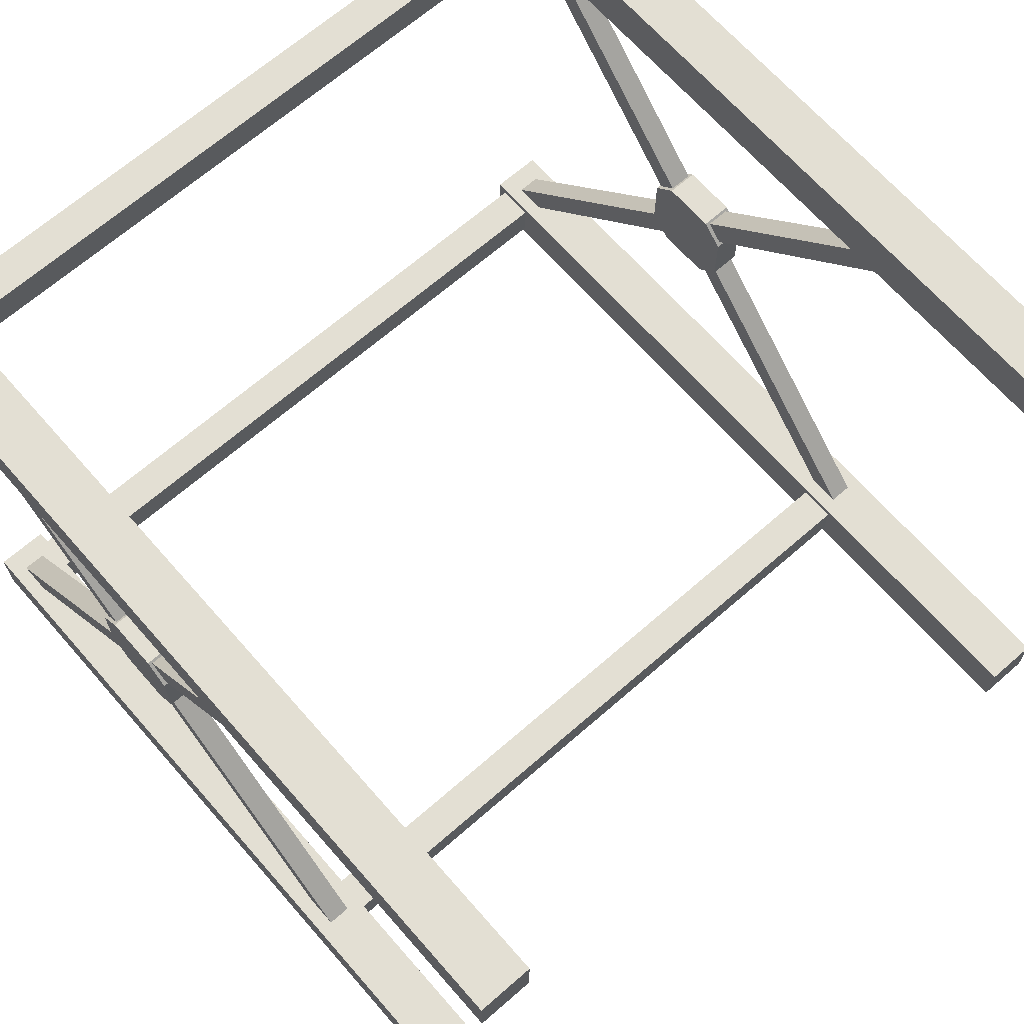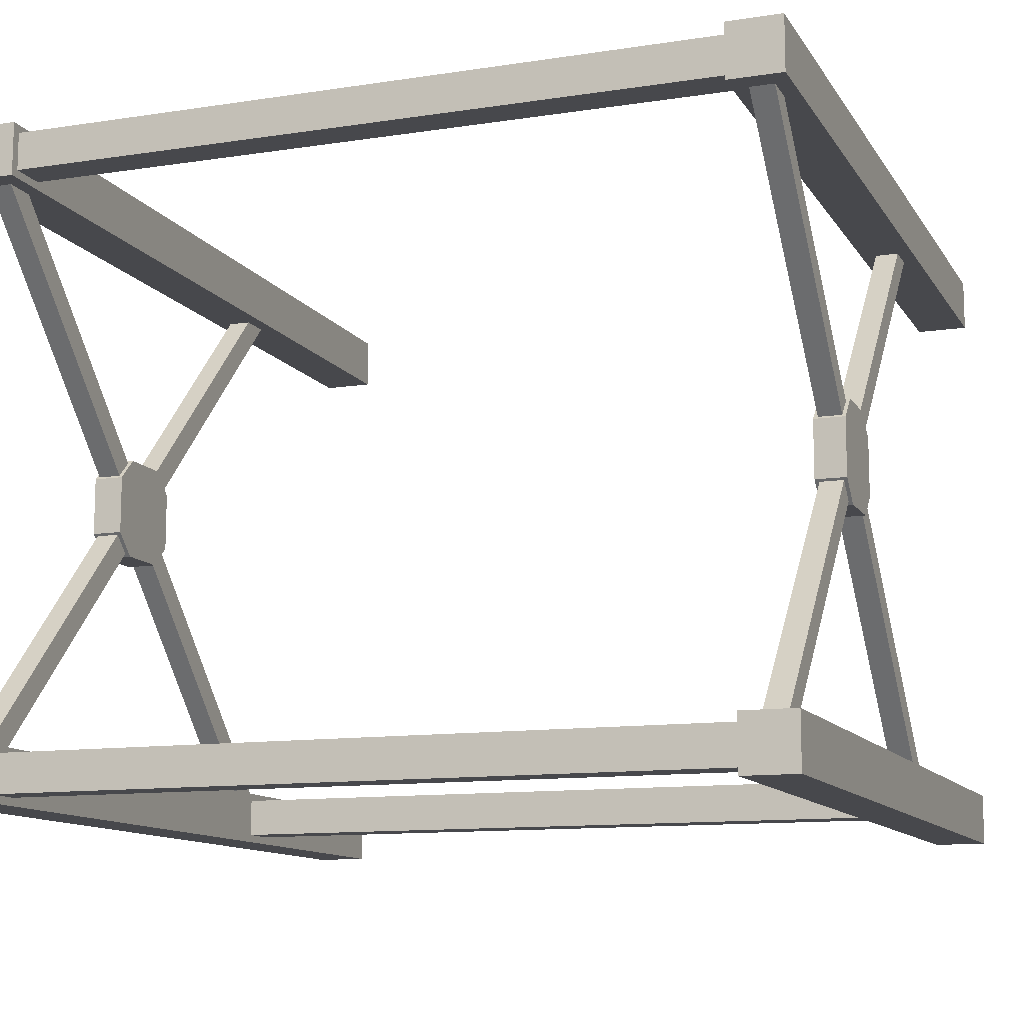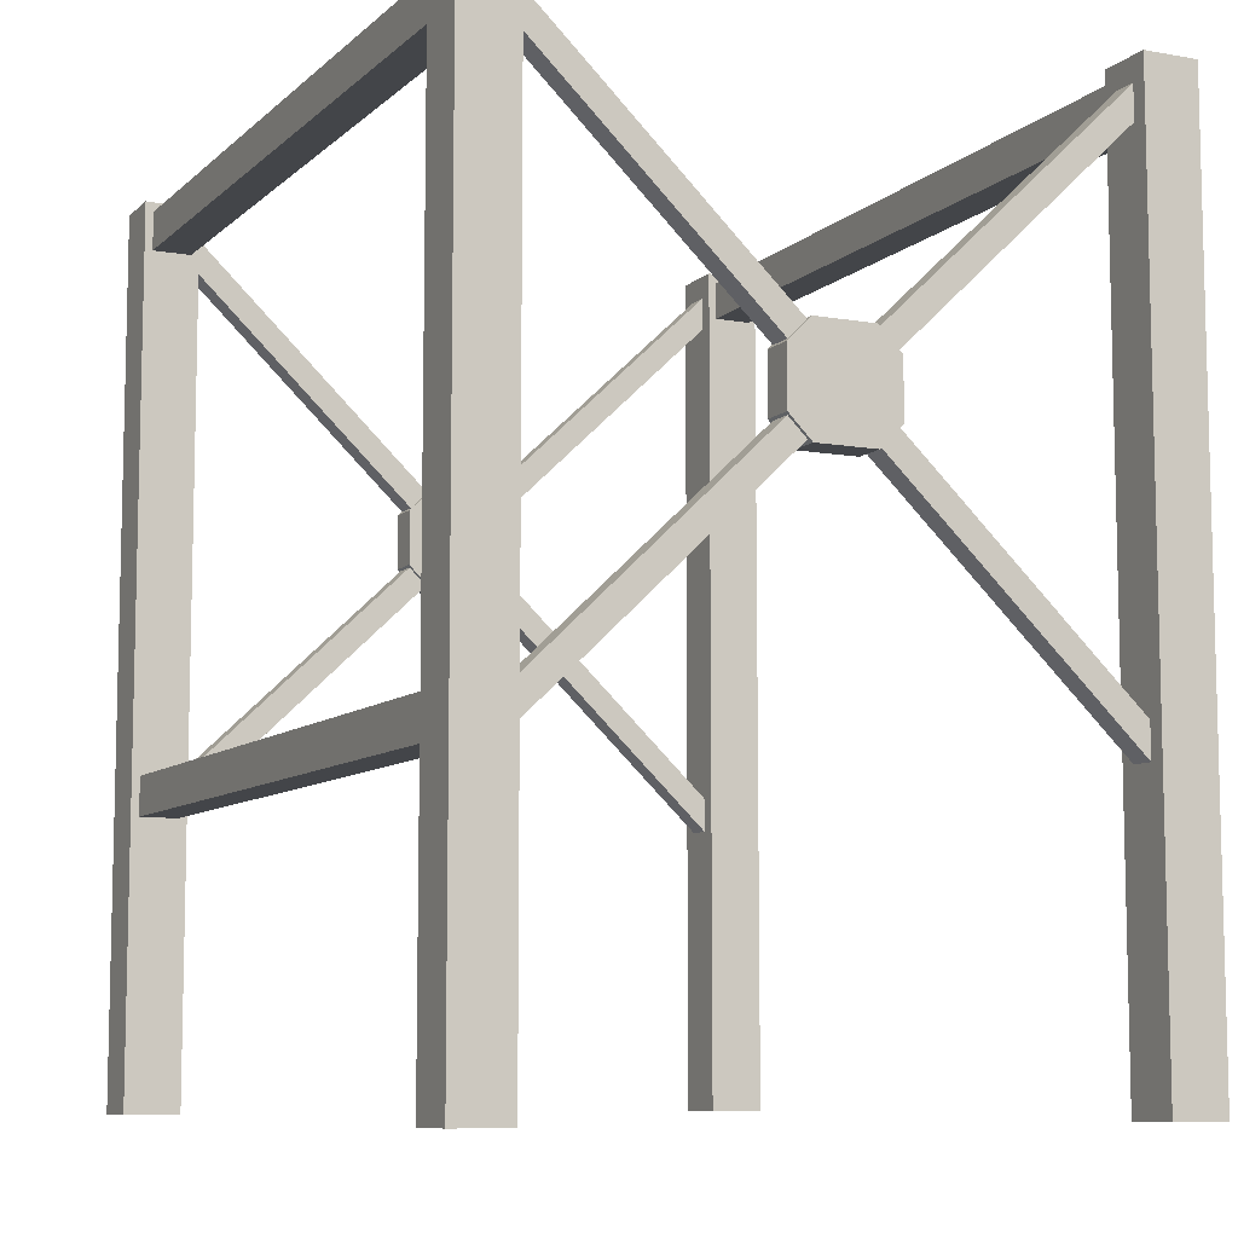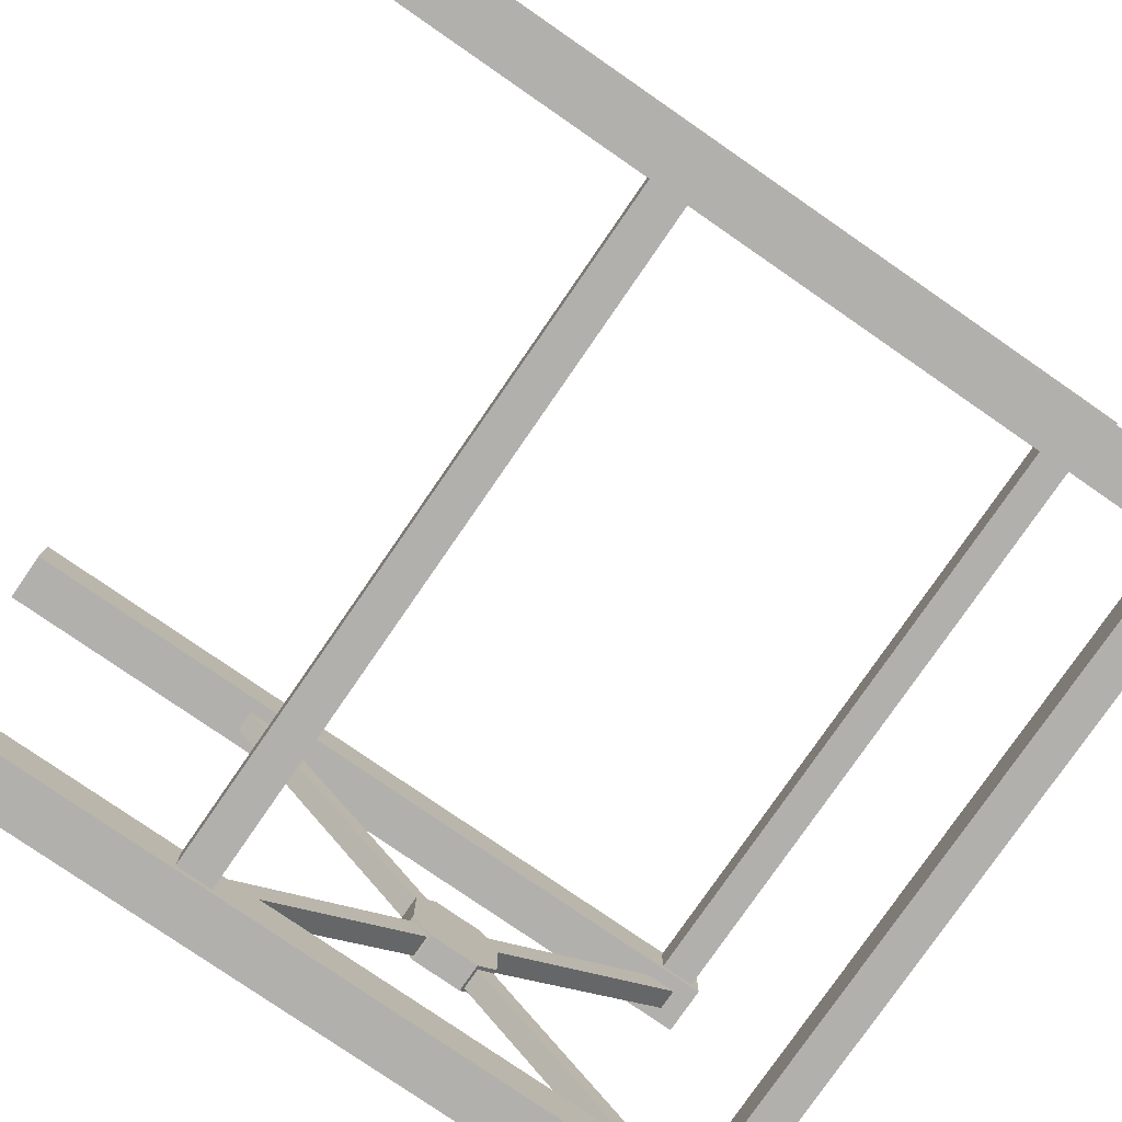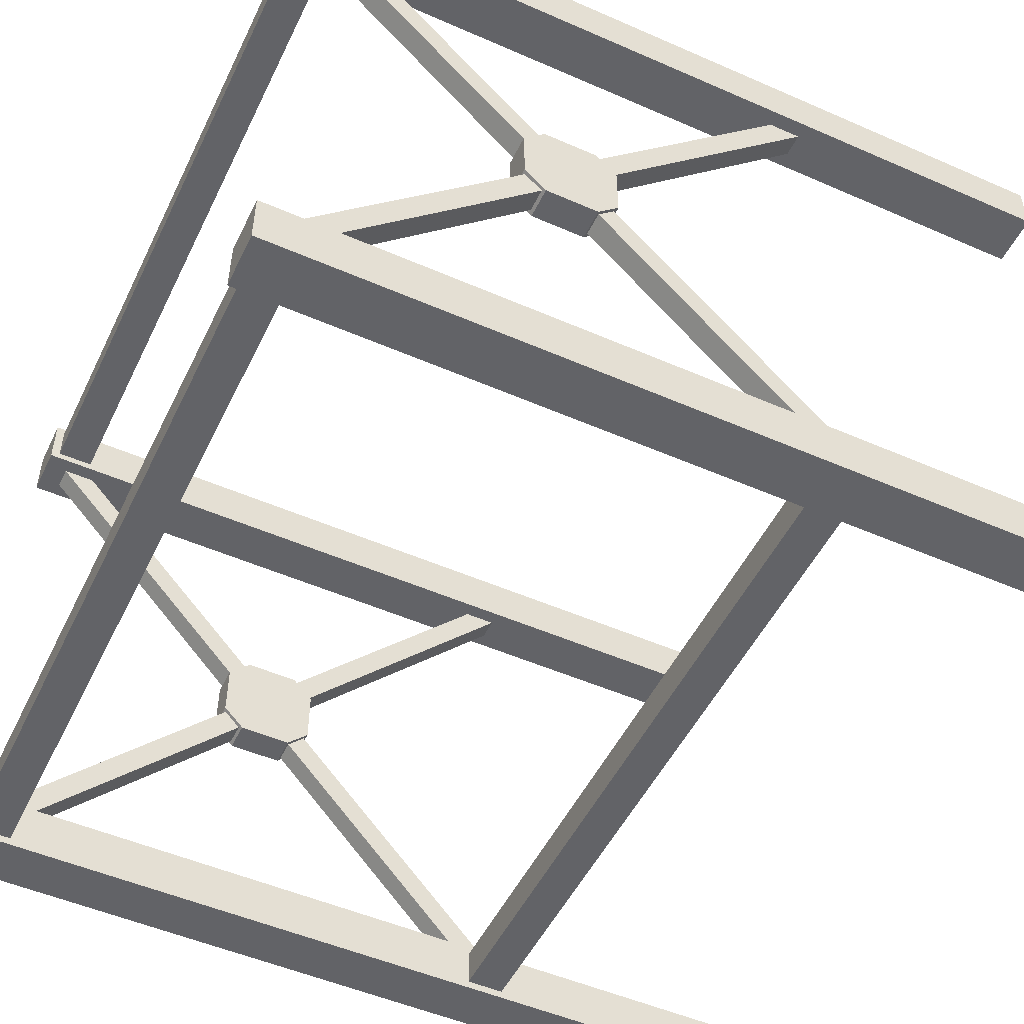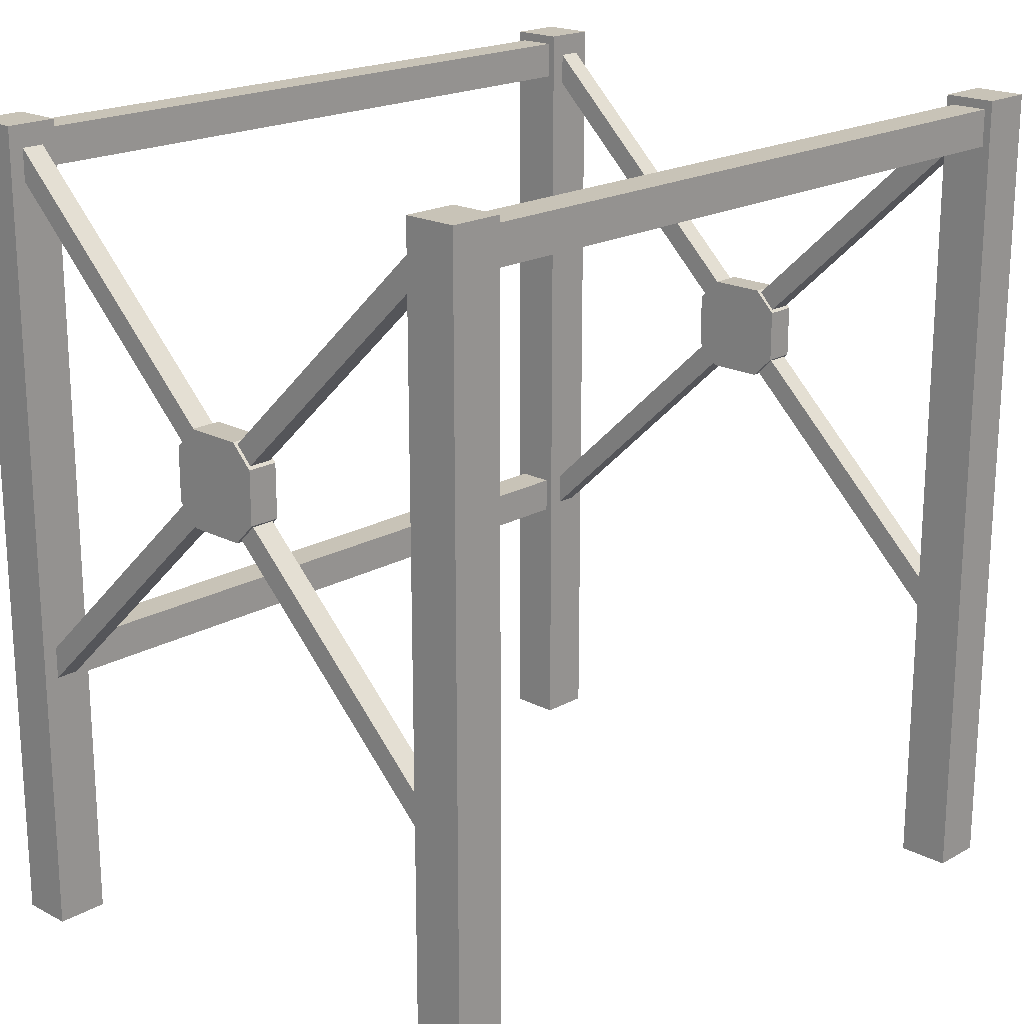
<metadata>
{"format":"obj","ext":"obj","renderer":"f3d","projection":"perspective","resolution":1024,"background":"white","views":[{"elev":67.1,"azim":-41.2,"up":"+Z"},{"elev":-11.6,"azim":-159.7,"up":"+Z"},{"elev":-8.6,"azim":-115.7,"up":"+Y"},{"elev":-78.8,"azim":55.4,"up":"+Z"},{"elev":-51.0,"azim":-115.5,"up":"+Z"},{"elev":19.6,"azim":-46.1,"up":"+Y"}]}
</metadata>
<code>
o Cube
v 0.4147 -0.5 -0.3203
v 0.4147 0.5 -0.3203
v 0.4147 -0.5 -0.3831
v 0.4147 0.5 -0.3831
v 0.4775 -0.5 -0.3203
v 0.4775 0.5 -0.3203
v 0.4775 -0.5 -0.3831
v 0.4775 0.5 -0.3831
v -0.4147 -0.5 -0.3203
v -0.4147 0.5 -0.3203
v -0.4147 -0.5 -0.3831
v -0.4147 0.5 -0.3831
v -0.4775 -0.5 -0.3203
v -0.4775 0.5 -0.3203
v -0.4775 -0.5 -0.3831
v -0.4775 0.5 -0.3831
v 0.4147 -0.5 0.3203
v 0.4147 0.5 0.3203
v 0.4147 -0.5 0.3831
v 0.4147 0.5 0.3831
v 0.4775 -0.5 0.3203
v 0.4775 0.5 0.3203
v 0.4775 -0.5 0.3831
v 0.4775 0.5 0.3831
v -0.4147 -0.5 0.3203
v -0.4147 0.5 0.3203
v -0.4147 -0.5 0.3831
v -0.4147 0.5 0.3831
v -0.4775 -0.5 0.3203
v -0.4775 0.5 0.3203
v -0.4775 -0.5 0.3831
v -0.4775 0.5 0.3831
v -0.4597 -0.142 -0.3274
v -0.4597 0.4887 0.3368
v -0.4597 -0.181 -0.3275
v -0.4597 0.4495 0.3362
v -0.4325 -0.142 -0.3274
v -0.4325 0.4887 0.3368
v -0.4325 -0.181 -0.3275
v -0.4325 0.4495 0.3362
v 0.4325 0.4892 -0.3296
v -0.4324 0.4892 -0.3296
v 0.4325 0.4892 -0.3738
v -0.4324 0.4892 -0.3738
v 0.4325 0.4449 -0.3296
v -0.4324 0.4449 -0.3296
v 0.4325 0.4449 -0.3738
v -0.4324 0.4449 -0.3738
v 0.4324 0.4449 0.3738
v -0.4325 0.4449 0.3738
v 0.4324 0.4449 0.3296
v -0.4325 0.4449 0.3296
v 0.4324 0.4892 0.3738
v -0.4325 0.4892 0.3738
v 0.4324 0.4892 0.3296
v -0.4325 0.4892 0.3296
v 0.4325 -0.1392 -0.3296
v -0.4324 -0.1392 -0.3296
v 0.4325 -0.1392 -0.3738
v -0.4324 -0.1392 -0.3738
v 0.4325 -0.1834 -0.3296
v -0.4324 -0.1834 -0.3296
v 0.4325 -0.1834 -0.3738
v -0.4324 -0.1834 -0.3738
v -0.4325 0.4495 -0.3362
v -0.4325 -0.181 0.3275
v -0.4325 0.4887 -0.3368
v -0.4325 -0.142 0.3274
v -0.4597 0.4495 -0.3362
v -0.4597 -0.181 0.3275
v -0.4597 0.4887 -0.3368
v -0.4597 -0.142 0.3274
v -0.4639 0.09142 0.03388
v -0.4639 0.117 0.0595
v -0.4639 0.1805 0.0595
v -0.4639 0.2061 0.03388
v -0.4639 0.117 -0.0595
v -0.4639 0.09142 -0.03388
v -0.4639 0.2061 -0.03388
v -0.4639 0.1805 -0.0595
v -0.4276 0.117 0.0595
v -0.4276 0.09142 0.03388
v -0.4276 0.2061 0.03388
v -0.4276 0.1805 0.0595
v -0.4276 0.09142 -0.03388
v -0.4276 0.117 -0.0595
v -0.4276 0.1805 -0.0595
v -0.4276 0.2061 -0.03388
v 0.4597 -0.142 0.3274
v 0.4597 0.4887 -0.3368
v 0.4597 -0.181 0.3275
v 0.4597 0.4495 -0.3362
v 0.4325 -0.142 0.3274
v 0.4325 0.4887 -0.3368
v 0.4325 -0.181 0.3275
v 0.4325 0.4495 -0.3362
v 0.4325 0.4495 0.3362
v 0.4325 -0.181 -0.3275
v 0.4325 0.4887 0.3368
v 0.4325 -0.142 -0.3274
v 0.4597 0.4495 0.3362
v 0.4597 -0.181 -0.3275
v 0.4597 0.4887 0.3368
v 0.4597 -0.142 -0.3274
v 0.4639 0.09142 -0.03388
v 0.4639 0.117 -0.0595
v 0.4639 0.1805 -0.0595
v 0.4639 0.2061 -0.03388
v 0.4639 0.117 0.0595
v 0.4639 0.09142 0.03388
v 0.4639 0.2061 0.03388
v 0.4639 0.1805 0.0595
v 0.4276 0.117 -0.0595
v 0.4276 0.09142 -0.03388
v 0.4276 0.2061 -0.03388
v 0.4276 0.1805 -0.0595
v 0.4276 0.09142 0.03388
v 0.4276 0.117 0.0595
v 0.4276 0.1805 0.0595
v 0.4276 0.2061 0.03388
v 0.4147 0.425 0.3203
v 0.4147 0.425 0.3831
v 0.4775 0.425 0.3831
v 0.4775 0.425 0.3203
v -0.4147 0.425 0.3203
v -0.4147 0.425 0.3831
v -0.4775 0.425 0.3831
v -0.4775 0.425 0.3203
f 1 2 4 3
f 3 4 8 7
f 7 8 6 5
f 5 6 2 1
f 3 7 5 1
f 8 4 2 6
f 9 11 12 10
f 11 15 16 12
f 15 13 14 16
f 13 9 10 14
f 11 9 13 15
f 16 14 10 12
f 121 122 20 18
f 122 123 24 20
f 123 124 22 24
f 124 121 18 22
f 19 17 21 23
f 24 22 18 20
f 125 26 28 126
f 126 28 32 127
f 127 32 30 128
f 128 30 26 125
f 27 31 29 25
f 32 28 26 30
f 33 35 36 34
f 35 39 40 36
f 39 37 38 40
f 37 33 34 38
f 35 33 37 39
f 40 38 34 36
f 41 43 44 42
f 45 41 42 46
f 43 41 45 47
f 43 47 48 44
f 48 46 42 44
f 47 45 46 48
f 54 56 52 50
f 54 50 49 53
f 56 54 53 55
f 52 56 55 51
f 49 51 55 53
f 50 52 51 49
f 57 59 60 58
f 61 57 58 62
f 59 57 61 63
f 59 63 64 60
f 64 62 58 60
f 63 61 62 64
f 70 66 68 72
f 70 69 65 66
f 72 71 69 70
f 68 67 71 72
f 65 69 71 67
f 66 65 67 68
f 81 84 75 74
f 85 86 87 88 83 84 81 82
f 88 79 76 83
f 73 74 75 76 79 80 77 78
f 77 80 87 86
f 85 78 77 86
f 79 88 87 80
f 73 82 81 74
f 83 76 75 84
f 78 85 82 73
f 89 91 92 90
f 91 95 96 92
f 95 93 94 96
f 93 89 90 94
f 91 89 93 95
f 96 94 90 92
f 102 98 100 104
f 102 101 97 98
f 104 103 101 102
f 100 99 103 104
f 97 101 103 99
f 98 97 99 100
f 113 116 107 106
f 117 118 119 120 115 116 113 114
f 120 111 108 115
f 105 106 107 108 111 112 109 110
f 109 112 119 118
f 117 110 109 118
f 111 120 119 112
f 105 114 113 106
f 115 108 107 116
f 110 117 114 105
f 21 17 121 124
f 23 21 124 123
f 19 23 123 122
f 17 19 122 121
f 29 128 125 25
f 31 127 128 29
f 27 126 127 31
f 25 125 126 27

</code>
